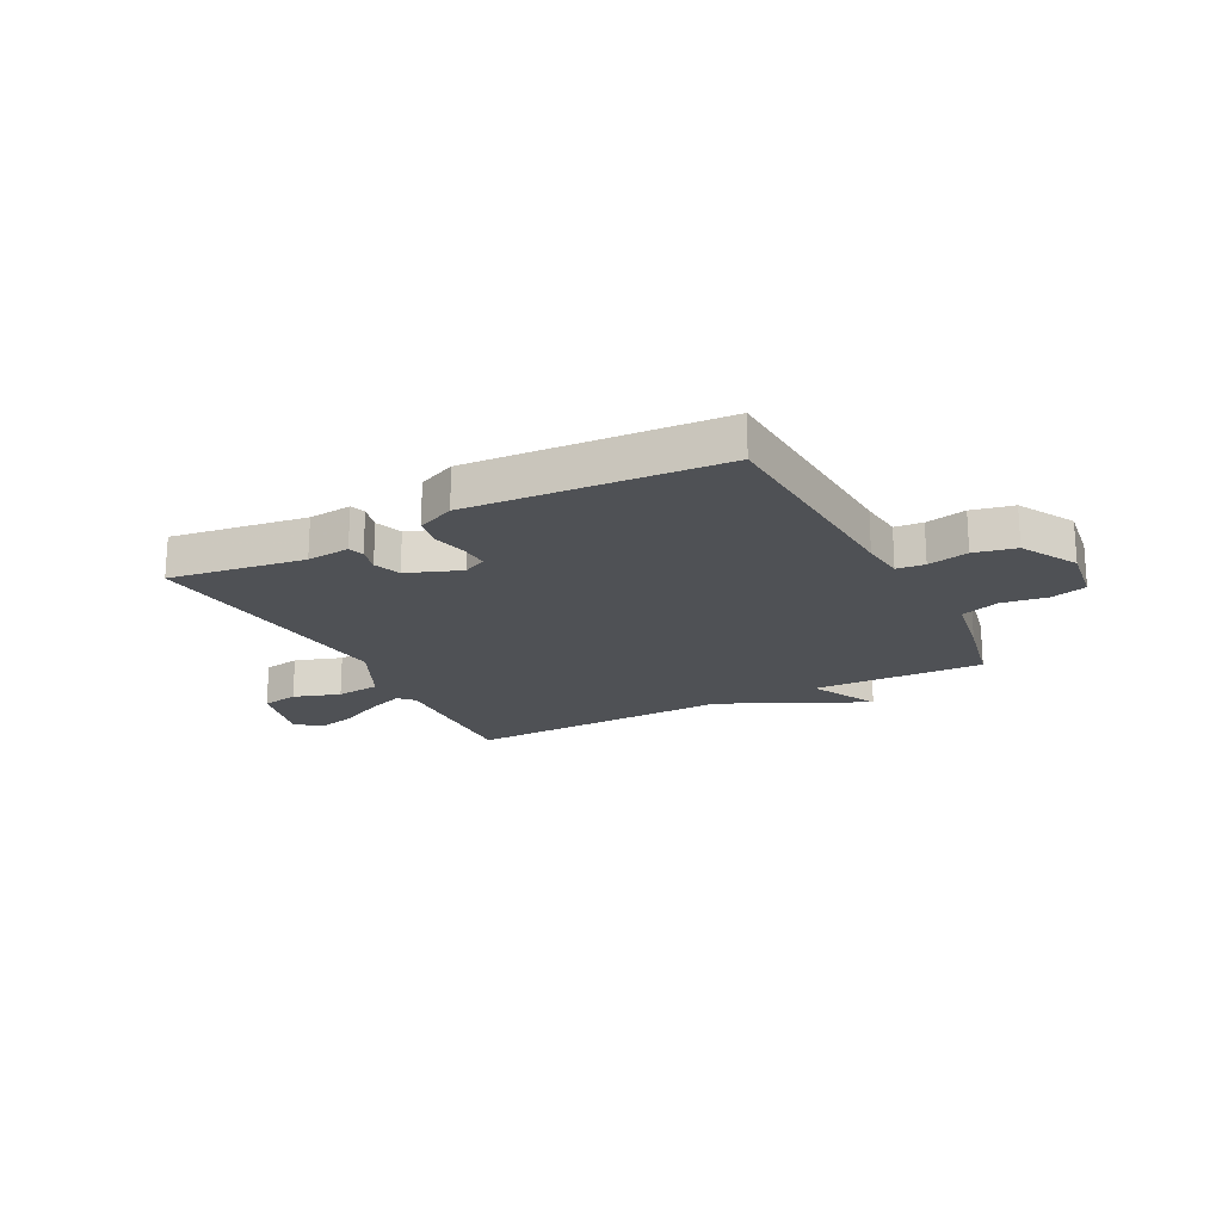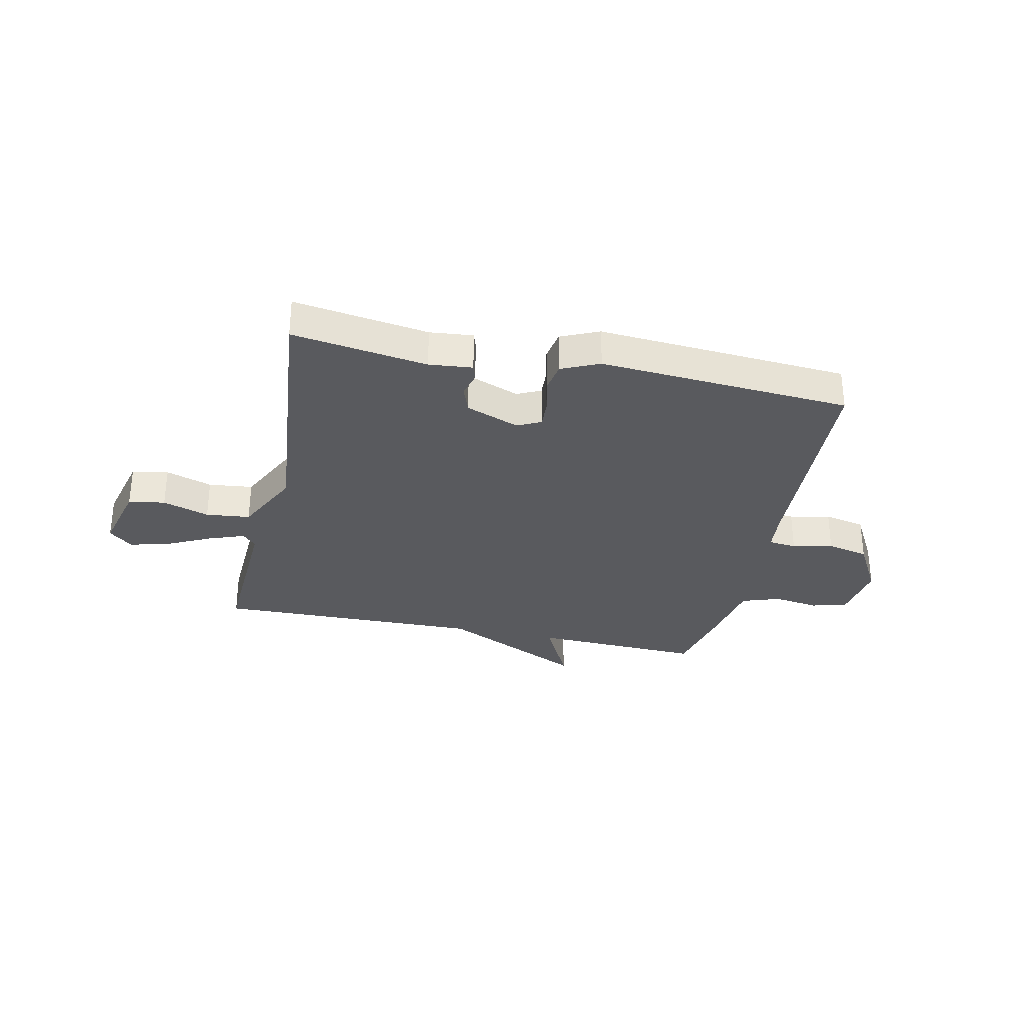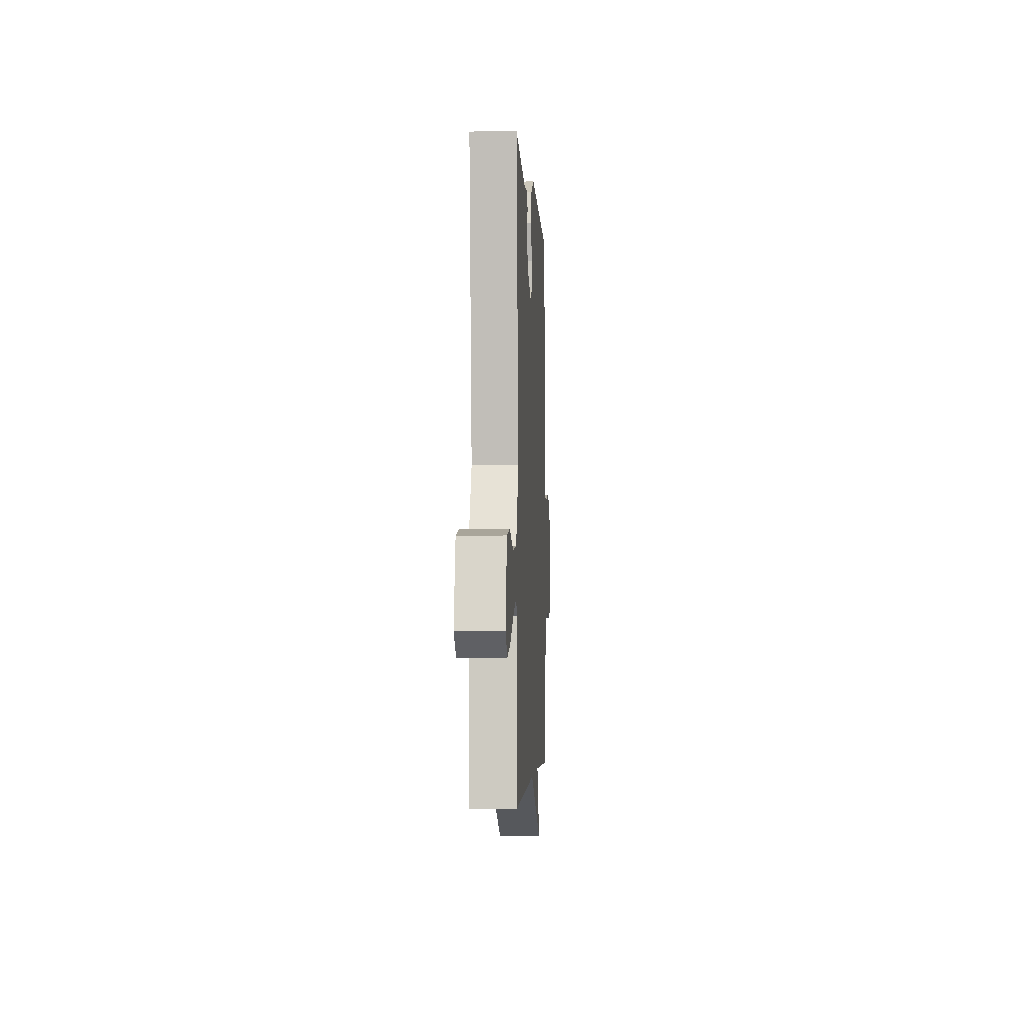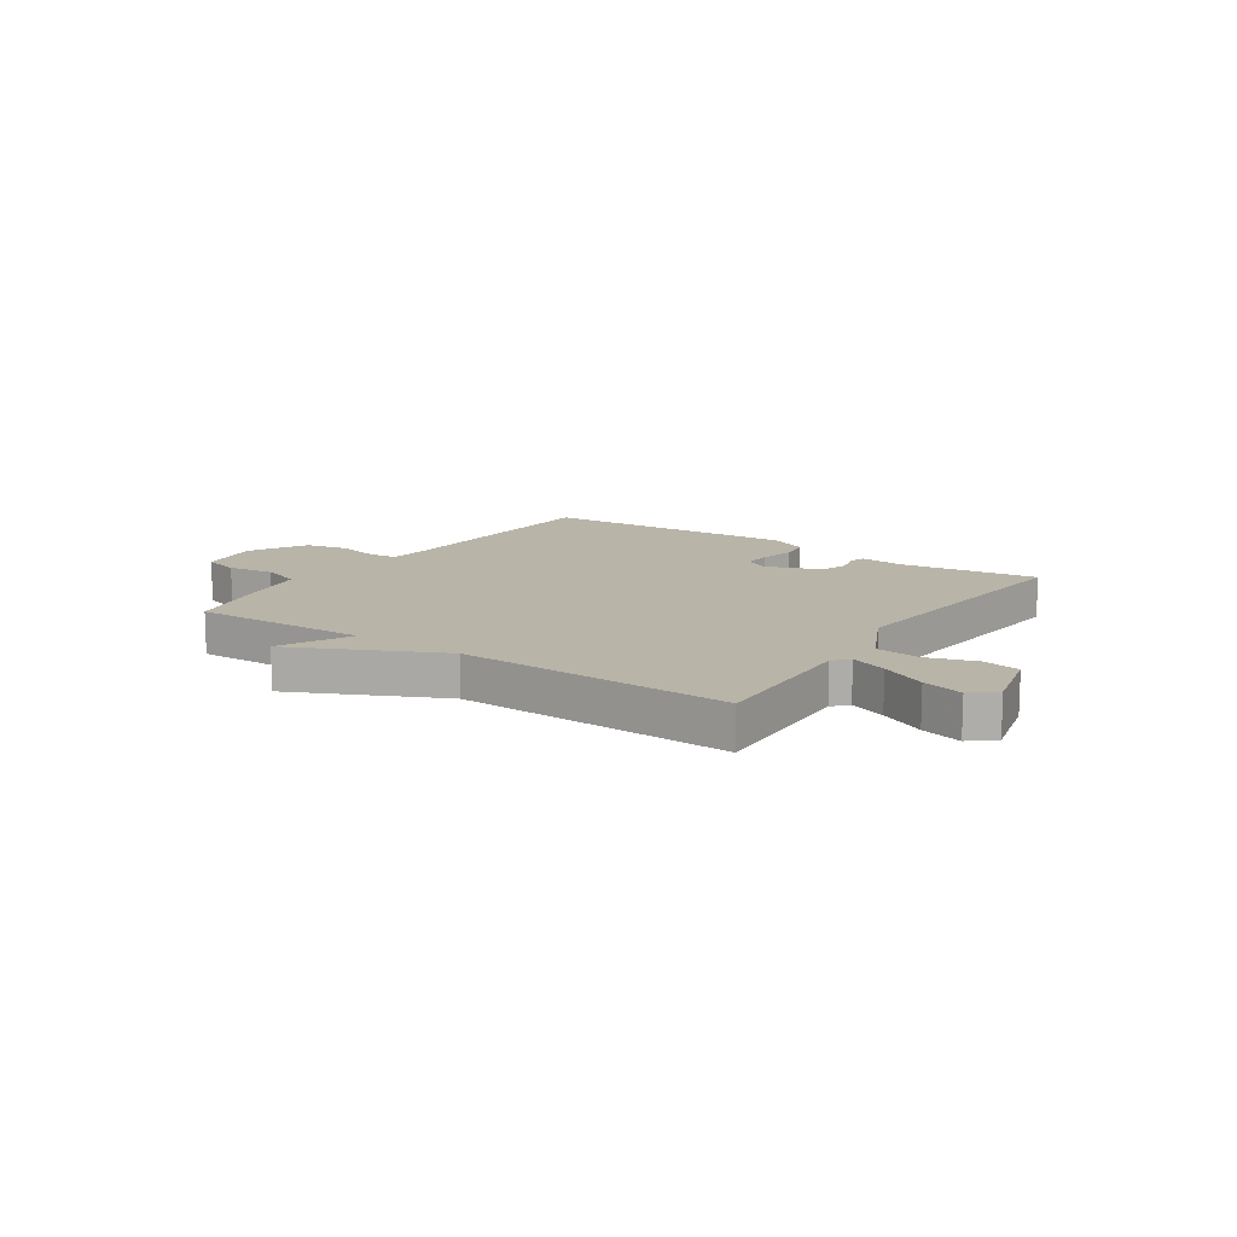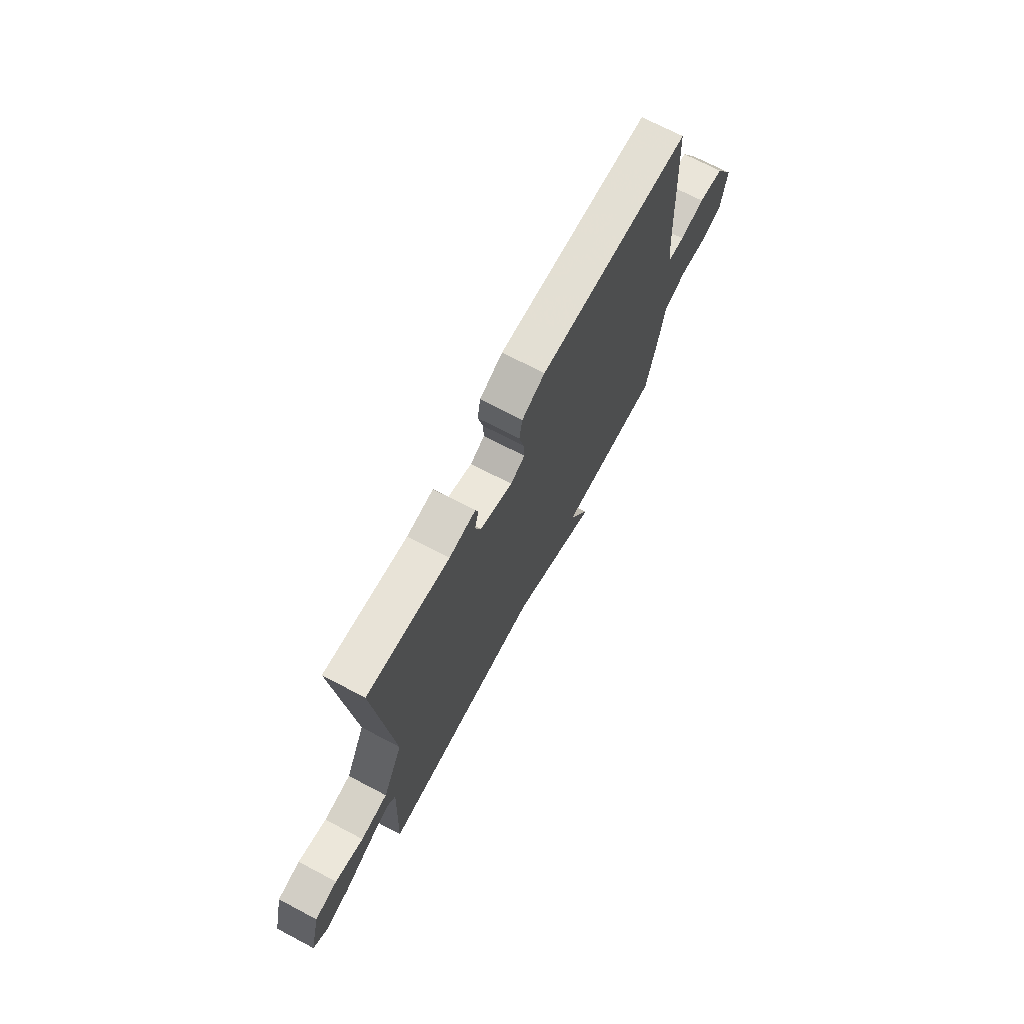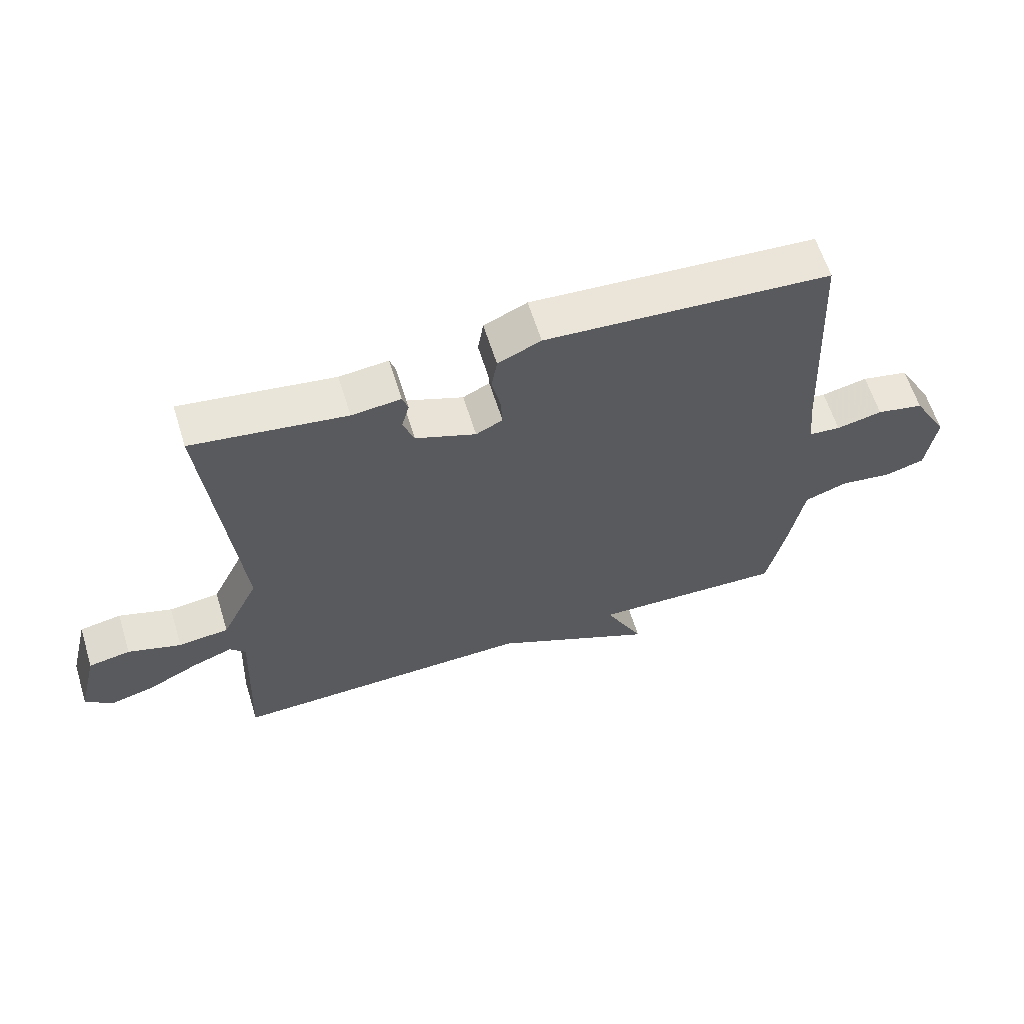
<metadata>
{"format":"obj","ext":"obj","renderer":"f3d","projection":"perspective","resolution":1024,"background":"white","views":[{"elev":-19.9,"azim":27.5,"up":"+Y"},{"elev":-31.4,"azim":-12.3,"up":"+Y"},{"elev":-2.6,"azim":-86.8,"up":"+Z"},{"elev":13.1,"azim":-145.8,"up":"+Y"},{"elev":70.8,"azim":-62.2,"up":"+Z"},{"elev":61.7,"azim":-17.3,"up":"+Z"}]}
</metadata>
<code>
v 0.5 0.07 0.5
v 0.521 0.07 0.09
v 0.529 0.07 0.011
v 0.58 0.07 0.006
v 0.654 0.07 0.022
v 0.73 0.07 0.006
v 0.787 0.07 -0.096
v 0.771 0.07 -0.206
v 0.706 0.07 -0.224
v 0.623 0.07 -0.212
v 0.553 0.07 -0.236
v 0.531 0.07 -0.359
v 0.5 0.07 -0.5
v 0.188 0.07 -0.489
v 0.251 0.07 -0.615
v -0.012 0.07 -0.489
v -0.5 0.07 -0.5
v -0.488 0.07 -0.218
v -0.513 0.07 -0.191
v -0.578 0.07 -0.215
v -0.659 0.07 -0.255
v -0.732 0.07 -0.274
v -0.775 0.07 -0.237
v -0.743 0.07 -0.108
v -0.676 0.07 -0.096
v -0.591 0.07 -0.124
v -0.51 0.07 -0.115
v -0.45 0.07 0.008
v -0.5 0.07 0.5
v -0.254 0.07 0.464
v -0.175 0.07 0.472
v -0.166 0.07 0.444
v -0.178 0.07 0.398
v -0.16 0.07 0.349
v -0.063 0.07 0.312
v -0.02 0.07 0.333
v -0.023 0.07 0.383
v -0.037 0.07 0.445
v -0.028 0.07 0.5
v 0.041 0.07 0.531
v 0.5 0 0.5
v 0.521 0 0.09
v 0.529 0 0.011
v 0.58 0 0.006
v 0.654 0 0.022
v 0.73 0 0.006
v 0.787 0 -0.096
v 0.771 0 -0.206
v 0.706 0 -0.224
v 0.623 0 -0.212
v 0.553 0 -0.236
v 0.531 0 -0.359
v 0.5 0 -0.5
v 0.188 0 -0.489
v 0.251 0 -0.615
v -0.012 0 -0.489
v -0.5 0 -0.5
v -0.488 0 -0.218
v -0.513 0 -0.191
v -0.578 0 -0.215
v -0.659 0 -0.255
v -0.732 0 -0.274
v -0.775 0 -0.237
v -0.743 0 -0.108
v -0.676 0 -0.096
v -0.591 0 -0.124
v -0.51 0 -0.115
v -0.45 0 0.008
v -0.5 0 0.5
v -0.254 0 0.464
v -0.175 0 0.472
v -0.166 0 0.444
v -0.178 0 0.398
v -0.16 0 0.349
v -0.063 0 0.312
v -0.02 0 0.333
v -0.023 0 0.383
v -0.037 0 0.445
v -0.028 0 0.5
v 0.041 0 0.531
f 40 1 2
f 39 40 2
f 38 39 2
f 37 38 2
f 36 37 2 3
f 35 36 3
f 34 35 3
f 30 31 32 33
f 30 33 34
f 29 30 34
f 28 29 34
f 27 28 34 3
f 24 25 26
f 23 24 26
f 22 23 26
f 21 22 26
f 20 21 26
f 19 20 26 27
f 27 3 4
f 19 27 4
f 18 19 4
f 16 17 18 4
f 14 15 16
f 11 12 13 14
f 4 5 6
f 16 4 6
f 14 16 6
f 11 14 6
f 8 9 10
f 7 8 10
f 6 7 10
f 6 10 11
f 42 41 80
f 42 80 79
f 42 79 78
f 42 78 77
f 43 42 77 76
f 43 76 75
f 43 75 74
f 73 72 71 70
f 74 73 70
f 74 70 69
f 74 69 68
f 43 74 68 67
f 66 65 64
f 66 64 63
f 66 63 62
f 66 62 61
f 66 61 60
f 67 66 60 59
f 44 43 67
f 44 67 59
f 44 59 58
f 44 58 57 56
f 56 55 54
f 54 53 52 51
f 46 45 44
f 46 44 56
f 46 56 54
f 46 54 51
f 50 49 48
f 50 48 47
f 50 47 46
f 51 50 46
f 1 41 42 2
f 2 42 43 3
f 3 43 44 4
f 4 44 45 5
f 5 45 46 6
f 6 46 47 7
f 7 47 48 8
f 8 48 49 9
f 9 49 50 10
f 10 50 51 11
f 11 51 52 12
f 12 52 53 13
f 13 53 54 14
f 14 54 55 15
f 15 55 56 16
f 16 56 57 17
f 17 57 58 18
f 18 58 59 19
f 19 59 60 20
f 20 60 61 21
f 21 61 62 22
f 22 62 63 23
f 23 63 64 24
f 24 64 65 25
f 25 65 66 26
f 26 66 67 27
f 27 67 68 28
f 28 68 69 29
f 29 69 70 30
f 30 70 71 31
f 31 71 72 32
f 32 72 73 33
f 33 73 74 34
f 34 74 75 35
f 35 75 76 36
f 36 76 77 37
f 37 77 78 38
f 38 78 79 39
f 39 79 80 40
f 40 80 41 1

</code>
